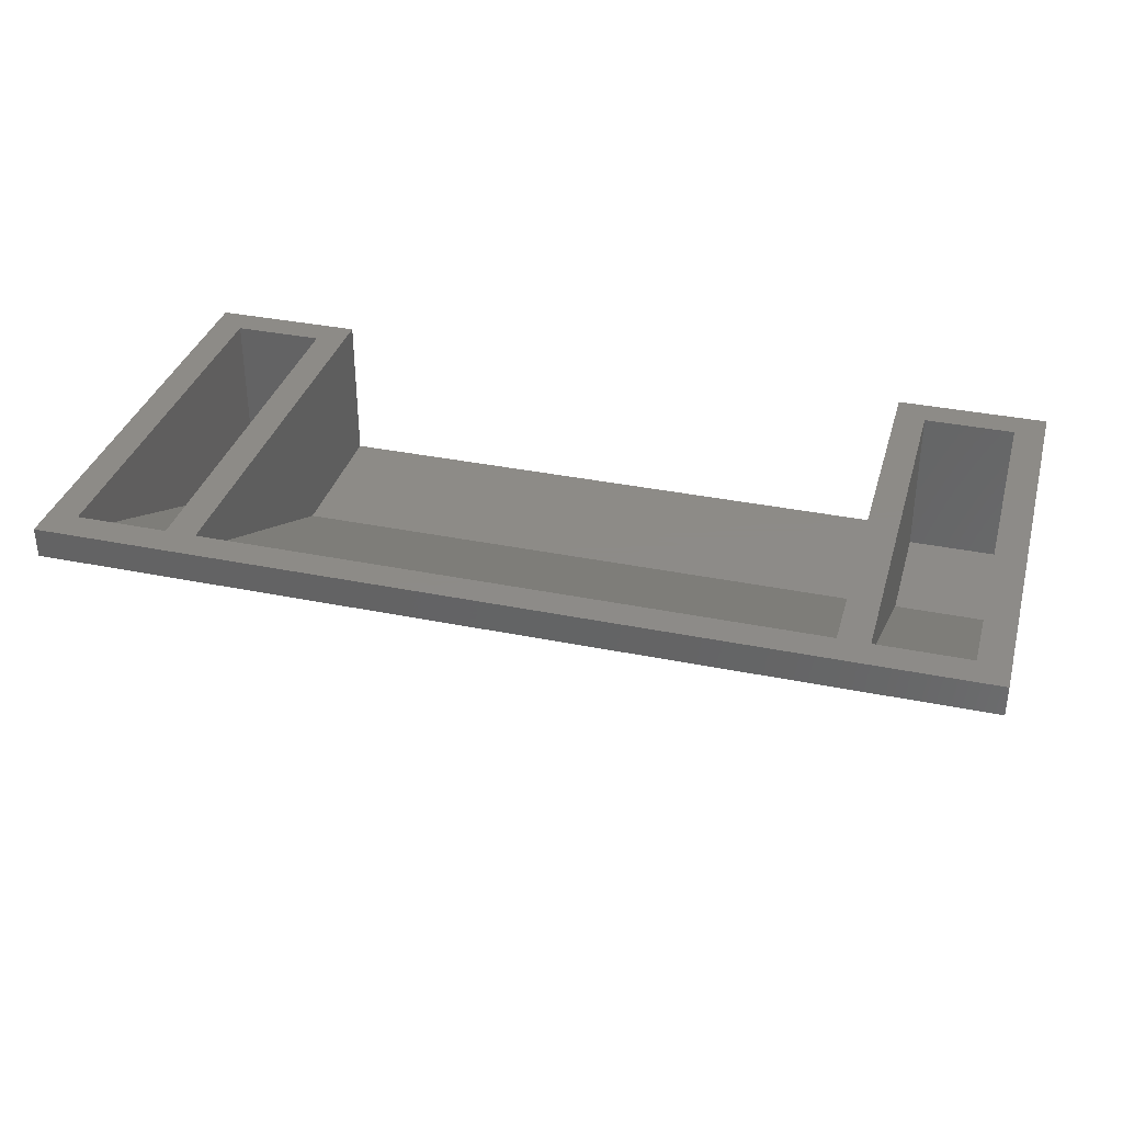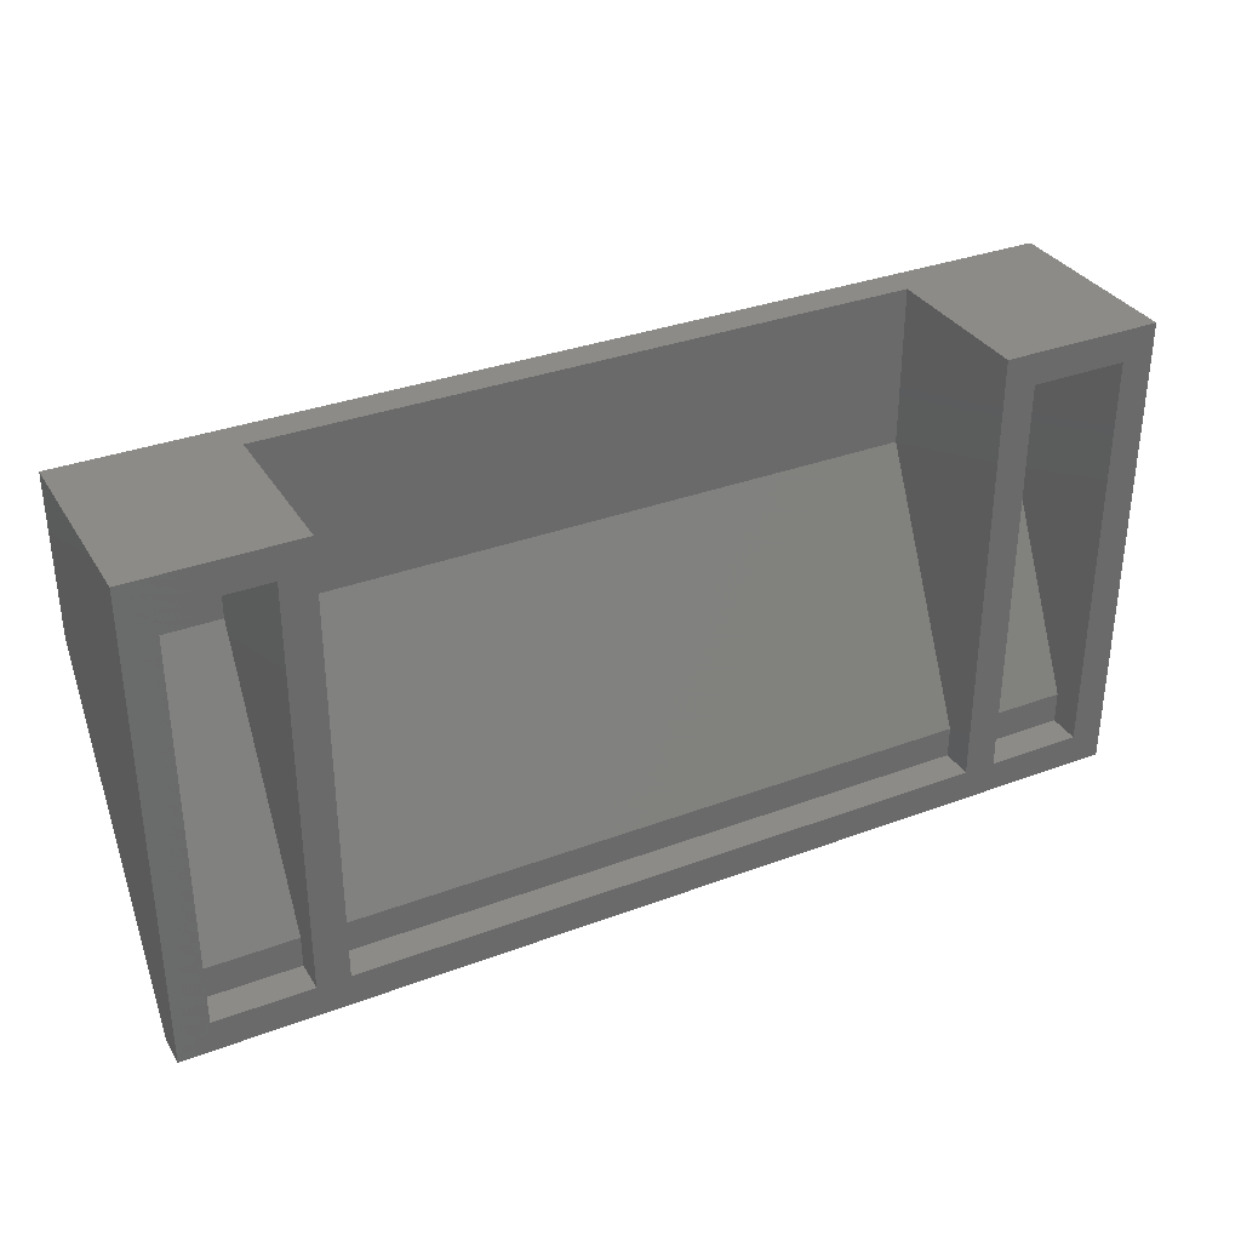
<metadata>
{"format":"stl","ext":"stl","renderer":"f3d","projection":"perspective","resolution":1024,"background":"white","views":[{"elev":34.8,"azim":-164.7,"up":"+Y"},{"elev":33.5,"azim":152.9,"up":"+Z"}]}
</metadata>
<code>
# stl→obj: 470 verts, 640 faces
v 16 9.6 -18.4
v 16 9.6 4
v 17.6 9.6 2.4
v 17.6 9.6 -18.4
v 24 9.6 4
v 22.4 9.6 2.4
v 24 9.6 -20
v 22.4 9.6 -18.4
v -16 9.6 -18.4
v -17.6 9.6 -18.4
v -17.6 9.6 2.4
v -16 9.6 4
v -22.4 9.6 2.4
v -24 9.6 4
v -22.4 9.6 -18.4
v -24 9.6 -20
v 16 1.6 4
v 24 0 4
v -24 0 4
v -16 1.6 4
v 24 8 -20
v 24 0 -4
v 22.4 8 -18.4
v 22.4 8 -16.8
v 22.4 1.6 -4
v 22.4 1.6 2.4
v 17.6 8 -16.8
v 17.6 8 -18.4
v 17.6 1.6 2.4
v 17.6 1.6 -4
v 16 8 -18.4
v 16 8 -16.8
v 16 1.6 -4
v -16 8 -16.8
v -16 8 -18.4
v -16 1.6 -4
v -17.6 8 -18.4
v -17.6 8 -16.8
v -17.6 1.6 -4
v -17.6 1.6 2.4
v -22.4 8 -16.8
v -22.4 8 -18.4
v -22.4 1.6 2.4
v -22.4 1.6 -4
v -24 8 -20
v -24 0 -4
v 22.38 0 0.3132
v 22.4 -1.6 0
v 22.4 0 0
v 22.38 -1.6 0.3132
v 22.32 0 0.6211
v 22.32 -1.6 0.6211
v 22.22 0 0.9185
v 22.22 -1.6 0.9185
v 22.08 0 1.2
v 22.08 -1.6 1.2
v 21.9 0 1.461
v 21.9 -1.6 1.461
v 21.7 0 1.697
v 21.7 -1.6 1.697
v 21.46 0 1.904
v 21.46 -1.6 1.904
v 21.2 0 2.078
v 21.2 -1.6 2.078
v 20.92 0 2.217
v 20.92 -1.6 2.217
v 20.62 0 2.318
v 20.62 -1.6 2.318
v 20.31 0 2.379
v 20.31 -1.6 2.379
v 20 0 2.4
v 20 -1.6 2.4
v 19.69 0 2.379
v 19.69 -1.6 2.379
v 19.38 0 2.318
v 19.38 -1.6 2.318
v 19.08 0 2.217
v 19.08 -1.6 2.217
v 18.8 0 2.078
v 18.8 -1.6 2.078
v 18.54 0 1.904
v 18.54 -1.6 1.904
v 18.3 0 1.697
v 18.3 -1.6 1.697
v 18.1 0 1.461
v 18.1 -1.6 1.461
v 17.92 0 1.2
v 17.92 -1.6 1.2
v 17.78 0 0.9185
v 17.78 -1.6 0.9185
v 17.68 0 0.6211
v 17.68 -1.6 0.6211
v 17.62 0 0.3132
v 17.62 -1.6 0.3132
v 17.6 0 0
v 17.6 -1.6 0
v 17.62 0 -0.3132
v 17.62 -1.6 -0.3132
v 17.68 0 -0.6211
v 17.68 -1.6 -0.6211
v 17.78 0 -0.9185
v 17.78 -1.6 -0.9185
v 17.92 0 -1.2
v 17.92 -1.6 -1.2
v 18.1 0 -1.461
v 18.1 -1.6 -1.461
v 18.3 0 -1.697
v 18.3 -1.6 -1.697
v 18.54 0 -1.904
v 18.54 -1.6 -1.904
v 18.8 0 -2.078
v 18.8 -1.6 -2.078
v 19.08 0 -2.217
v 19.08 -1.6 -2.217
v 19.38 0 -2.318
v 19.38 -1.6 -2.318
v 19.69 0 -2.379
v 19.69 -1.6 -2.379
v 20 0 -2.4
v 20 -1.6 -2.4
v 20.31 0 -2.379
v 20.31 -1.6 -2.379
v 20.62 0 -2.318
v 20.62 -1.6 -2.318
v 20.92 0 -2.217
v 20.92 -1.6 -2.217
v 21.2 0 -2.078
v 21.2 -1.6 -2.078
v 21.46 0 -1.904
v 21.46 -1.6 -1.904
v 21.7 0 -1.697
v 21.7 -1.6 -1.697
v 21.9 0 -1.461
v 21.9 -1.6 -1.461
v 22.08 0 -1.2
v 22.08 -1.6 -1.2
v 22.22 0 -0.9185
v 22.22 -1.6 -0.9185
v 22.32 0 -0.6211
v 22.32 -1.6 -0.6211
v 22.38 0 -0.3132
v 22.38 -1.6 -0.3132
v 20 -1.6 0
v -17.62 0 0.3132
v -17.6 -1.6 0
v -17.6 0 0
v -17.62 -1.6 0.3132
v -17.68 0 0.6211
v -17.68 -1.6 0.6211
v -17.78 0 0.9185
v -17.78 -1.6 0.9185
v -17.92 0 1.2
v -17.92 -1.6 1.2
v -18.1 0 1.461
v -18.1 -1.6 1.461
v -18.3 0 1.697
v -18.3 -1.6 1.697
v -18.54 0 1.904
v -18.54 -1.6 1.904
v -18.8 0 2.078
v -18.8 -1.6 2.078
v -19.08 0 2.217
v -19.08 -1.6 2.217
v -19.38 0 2.318
v -19.38 -1.6 2.318
v -19.69 0 2.379
v -19.69 -1.6 2.379
v -20 0 2.4
v -20 -1.6 2.4
v -20.31 0 2.379
v -20.31 -1.6 2.379
v -20.62 0 2.318
v -20.62 -1.6 2.318
v -20.92 0 2.217
v -20.92 -1.6 2.217
v -21.2 0 2.078
v -21.2 -1.6 2.078
v -21.46 0 1.904
v -21.46 -1.6 1.904
v -21.7 0 1.697
v -21.7 -1.6 1.697
v -21.9 0 1.461
v -21.9 -1.6 1.461
v -22.08 0 1.2
v -22.08 -1.6 1.2
v -22.22 0 0.9185
v -22.22 -1.6 0.9185
v -22.32 0 0.6211
v -22.32 -1.6 0.6211
v -22.38 0 0.3132
v -22.38 -1.6 0.3132
v -22.4 0 0
v -22.4 -1.6 0
v -22.38 0 -0.3132
v -22.38 -1.6 -0.3132
v -22.32 0 -0.6211
v -22.32 -1.6 -0.6211
v -22.22 0 -0.9185
v -22.22 -1.6 -0.9185
v -22.08 0 -1.2
v -22.08 -1.6 -1.2
v -21.9 0 -1.461
v -21.9 -1.6 -1.461
v -21.7 0 -1.697
v -21.7 -1.6 -1.697
v -21.46 0 -1.904
v -21.46 -1.6 -1.904
v -21.2 0 -2.078
v -21.2 -1.6 -2.078
v -20.92 0 -2.217
v -20.92 -1.6 -2.217
v -20.62 0 -2.318
v -20.62 -1.6 -2.318
v -20.31 0 -2.379
v -20.31 -1.6 -2.379
v -20 0 -2.4
v -20 -1.6 -2.4
v -19.69 0 -2.379
v -19.69 -1.6 -2.379
v -19.38 0 -2.318
v -19.38 -1.6 -2.318
v -19.08 0 -2.217
v -19.08 -1.6 -2.217
v -18.8 0 -2.078
v -18.8 -1.6 -2.078
v -18.54 0 -1.904
v -18.54 -1.6 -1.904
v -18.3 0 -1.697
v -18.3 -1.6 -1.697
v -18.1 0 -1.461
v -18.1 -1.6 -1.461
v -17.92 0 -1.2
v -17.92 -1.6 -1.2
v -17.78 0 -0.9185
v -17.78 -1.6 -0.9185
v -17.68 0 -0.6211
v -17.68 -1.6 -0.6211
v -17.62 0 -0.3132
v -17.62 -1.6 -0.3132
v -20 -1.6 0
v -19.5 6.866 -17.73
v -19.95 7.143 -18.29
v -19.95 1.179 -6.359
v -19.5 1.382 -6.764
v 22.49 0.6187 -5.238
v 21.95 0.8573 -5.715
v -21.95 0.8573 -5.715
v -22.49 0.6187 -5.238
v -21.95 7.342 -18.68
v 21.95 7.342 -18.68
v 22.49 7.581 -19.16
v -22.49 7.581 -19.16
v 23.4 8 -20
v 23.4 0.1996 -4.4
v 24 -0.0004 -4
v -23.4 8 -20
v -24 -0.0004 -4
v -23.4 0.1996 -4.4
v 5.07 1.382 -6.764
v 5.07 3.409 -10.82
v 16.79 7.342 -18.68
v 10.45 3.499 -11
v 12.95 3.499 -11
v 14.39 4.939 -13.88
v 11.56 2.702 -9.405
v 11.74 2.349 -8.698
v 11.82 2.349 -8.698
v 11.47 2.702 -9.405
v 11.97 2.349 -8.698
v 11.82 2.702 -9.405
v 11.74 2.702 -9.405
v 11.91 2.702 -9.405
v 12.05 2.349 -8.698
v 12.12 2.349 -8.698
v 12.2 2.349 -8.698
v 12 2.702 -9.405
v 14.9 2.349 -8.698
v 15.14 2.702 -9.405
v 15.05 2.702 -9.405
v 14.83 2.349 -8.698
v 14.96 2.702 -9.405
v 14.75 2.349 -8.698
v 14.88 2.702 -9.405
v 14.67 2.349 -8.698
v 14.79 2.702 -9.405
v 14.6 2.349 -8.698
v 12.82 2.349 -8.698
v 12.7 2.702 -9.405
v 12.74 2.349 -8.698
v 13.13 2.349 -8.698
v 13.21 2.349 -8.698
v 13.13 2.702 -9.405
v 13.57 2.702 -9.405
v 13.48 2.702 -9.405
v 13.51 2.349 -8.698
v 13.59 2.349 -8.698
v 13.44 2.349 -8.698
v 13.39 2.702 -9.405
v 13.67 2.349 -8.698
v 13.66 2.702 -9.405
v 13.05 2.349 -8.698
v 13.04 2.702 -9.405
v 12.96 2.702 -9.405
v 13.98 2.349 -8.698
v 14 2.702 -9.405
v 13.9 2.349 -8.698
v 14.09 2.702 -9.405
v 14.36 2.349 -8.698
v 14.44 2.702 -9.405
v 14.29 2.349 -8.698
v 14.53 2.702 -9.405
v 13.22 2.702 -9.405
v 13.28 2.349 -8.698
v 12.26 2.702 -9.405
v 12.17 2.702 -9.405
v 12.36 2.349 -8.698
v 12.43 2.349 -8.698
v 14.44 2.349 -8.698
v 14.62 2.702 -9.405
v 14.7 2.702 -9.405
v 12.43 2.702 -9.405
v 12.35 2.702 -9.405
v 12.51 2.349 -8.698
v 12.67 2.349 -8.698
v 12.52 2.702 -9.405
v 12.59 2.349 -8.698
v 12.97 2.349 -8.698
v 12.87 2.702 -9.405
v 12.9 2.349 -8.698
v 13.36 2.349 -8.698
v 13.31 2.702 -9.405
v 13.92 2.702 -9.405
v 13.82 2.349 -8.698
v 14.35 2.702 -9.405
v 14.21 2.349 -8.698
v 14.27 2.702 -9.405
v 14.13 2.349 -8.698
v 13.83 2.702 -9.405
v 13.75 2.349 -8.698
v 12.09 2.702 -9.405
v 12.28 2.349 -8.698
v 15.4 2.702 -9.405
v 15.84 3.295 -10.59
v 11.03 3.295 -10.59
v 11.92 2.11 -8.22
v 14.96 2.11 -8.22
v 15.14 2.349 -8.698
v 15.82 6.373 -16.75
v 13.32 6.373 -16.75
v 18.11 4.778 -13.56
v 16.39 4.778 -13.56
v 15.12 3.499 -11
v 16.43 3.499 -11
v 15.24 1.905 -7.811
v 12.47 0.8573 -5.715
v 13.52 1.905 -7.811
v 10.31 0.8573 -5.715
v 11.52 2.066 -8.133
v 14.79 4.983 -13.97
v 13.91 6.168 -16.34
v 17.83 4.983 -13.97
v 18.72 6.168 -16.34
v 17.99 6.373 -16.75
v 14.61 5.222 -14.44
v 18.01 5.222 -14.44
v 18.27 5.575 -15.15
v 14.35 5.575 -15.15
v 16.7 5.575 -15.15
v 16.62 5.575 -15.15
v 16.62 5.222 -14.44
v 16.53 5.575 -15.15
v 16.54 5.222 -14.44
v 15.23 5.222 -14.44
v 15.05 5.575 -15.15
v 15.15 5.222 -14.44
v 14.96 5.575 -15.15
v 16.7 5.222 -14.44
v 17.23 5.575 -15.15
v 17.14 5.575 -15.15
v 17.08 5.222 -14.44
v 17.01 5.222 -14.44
v 17.16 5.222 -14.44
v 17.31 5.575 -15.15
v 16.77 5.222 -14.44
v 16.79 5.575 -15.15
v 16.23 5.222 -14.44
v 16.18 5.575 -15.15
v 16.16 5.222 -14.44
v 15.85 5.222 -14.44
v 15.74 5.575 -15.15
v 15.77 5.222 -14.44
v 15.92 5.222 -14.44
v 15.83 5.575 -15.15
v 15.54 5.222 -14.44
v 15.39 5.575 -15.15
v 15.46 5.222 -14.44
v 15.31 5.575 -15.15
v 15.38 5.222 -14.44
v 17.39 5.222 -14.44
v 17.47 5.222 -14.44
v 17.58 5.575 -15.15
v 17.49 5.575 -15.15
v 17.31 5.222 -14.44
v 17.4 5.575 -15.15
v 17.24 5.222 -14.44
v 15.31 5.222 -14.44
v 15.22 5.575 -15.15
v 15.13 5.575 -15.15
v 16.93 5.222 -14.44
v 17.05 5.575 -15.15
v 16.08 5.222 -14.44
v 16.09 5.575 -15.15
v 15.66 5.575 -15.15
v 15.57 5.575 -15.15
v 15.69 5.222 -14.44
v 16.85 5.222 -14.44
v 16.96 5.575 -15.15
v 16.88 5.575 -15.15
v 15.92 5.575 -15.15
v 16 5.222 -14.44
v 16.44 5.575 -15.15
v 16.47 5.222 -14.44
v 16.27 5.575 -15.15
v 16.31 5.222 -14.44
v 16.35 5.575 -15.15
v 16.39 5.222 -14.44
v 16.01 5.575 -15.15
v 15.62 5.222 -14.44
v 15.48 5.575 -15.15
v 17.62 5.222 -14.44
v 17.84 5.575 -15.15
v 17.75 5.575 -15.15
v 17.55 5.222 -14.44
v 17.7 5.222 -14.44
v 17.92 5.575 -15.15
v 17.78 5.222 -14.44
v 18.01 5.575 -15.15
v 17.85 5.222 -14.44
v 17.93 5.222 -14.44
v 18.1 5.575 -15.15
v 18.19 5.575 -15.15
v 15.08 5.222 -14.44
v 14.87 5.575 -15.15
v 15 5.222 -14.44
v 14.78 5.575 -15.15
v 14.7 5.575 -15.15
v 14.92 5.222 -14.44
v 14.84 5.222 -14.44
v 14.69 5.222 -14.44
v 14.77 5.222 -14.44
v 14.52 5.575 -15.15
v 14.44 5.575 -15.15
v 5.524 1.179 -6.359
v 5.524 3.558 -11.12
v 18.96 7.342 -18.68
v 11.65 2.702 -9.405
v 11.89 2.349 -8.698
v 15.31 2.702 -9.405
v 15.06 2.349 -8.698
v 15.23 2.702 -9.405
v 14.98 2.349 -8.698
v 12.61 2.702 -9.405
v 14.06 2.349 -8.698
v 14.18 2.702 -9.405
v 12.78 2.702 -9.405
v 14.52 2.349 -8.698
v 13.74 2.702 -9.405
v 19.3 6.373 -16.75
v 17.66 5.575 -15.15
v 14.61 5.575 -15.15
f 1 2 3
f 3 4 1
f 2 5 6
f 6 3 2
f 5 7 8
f 8 6 5
f 9 10 11
f 11 12 9
f 12 11 13
f 13 14 12
f 14 13 15
f 15 16 14
f 7 16 15
f 15 8 7
f 5 2 17
f 17 18 5
f 14 19 20
f 20 12 14
f 18 17 20
f 20 19 18
f 5 18 21
f 21 7 5
f 18 22 21
f 23 24 6
f 6 8 23
f 25 26 6
f 6 24 25
f 3 27 28
f 28 4 3
f 3 29 30
f 30 27 3
f 31 32 2
f 2 1 31
f 33 17 2
f 2 32 33
f 12 34 35
f 35 9 12
f 12 20 36
f 36 34 12
f 37 38 11
f 11 10 37
f 39 40 11
f 11 38 39
f 13 41 42
f 42 15 13
f 13 43 44
f 44 41 13
f 14 16 45
f 45 19 14
f 19 45 46
f 19 46 22
f 22 18 19
f 36 20 17
f 17 33 36
f 30 29 26
f 26 25 30
f 44 43 40
f 40 39 44
f 11 40 43
f 43 13 11
f 6 26 29
f 29 3 6
f 7 21 45
f 45 16 7
f 9 35 31
f 31 1 9
f 4 28 23
f 23 8 4
f 15 42 37
f 37 10 15
f 32 31 35
f 35 34 32
f 38 37 42
f 42 41 38
f 24 23 28
f 28 27 24
f 33 34 36
f 34 33 32
f 39 41 44
f 41 39 38
f 25 27 30
f 27 25 24
f 47 48 49
f 48 47 50
f 51 50 47
f 50 51 52
f 53 52 51
f 52 53 54
f 55 54 53
f 54 55 56
f 57 56 55
f 56 57 58
f 59 58 57
f 58 59 60
f 61 60 59
f 60 61 62
f 63 62 61
f 62 63 64
f 65 64 63
f 64 65 66
f 67 66 65
f 66 67 68
f 69 68 67
f 68 69 70
f 71 70 69
f 70 71 72
f 73 72 71
f 72 73 74
f 75 74 73
f 74 75 76
f 77 76 75
f 76 77 78
f 79 78 77
f 78 79 80
f 81 80 79
f 80 81 82
f 83 82 81
f 82 83 84
f 85 84 83
f 84 85 86
f 87 86 85
f 86 87 88
f 89 88 87
f 88 89 90
f 91 90 89
f 90 91 92
f 93 92 91
f 92 93 94
f 95 94 93
f 94 95 96
f 97 96 95
f 96 97 98
f 99 98 97
f 98 99 100
f 101 100 99
f 100 101 102
f 103 102 101
f 102 103 104
f 105 104 103
f 104 105 106
f 107 106 105
f 106 107 108
f 109 108 107
f 108 109 110
f 111 110 109
f 110 111 112
f 113 112 111
f 112 113 114
f 115 114 113
f 114 115 116
f 117 116 115
f 116 117 118
f 119 118 117
f 118 119 120
f 121 120 119
f 120 121 122
f 123 122 121
f 122 123 124
f 125 124 123
f 124 125 126
f 127 126 125
f 126 127 128
f 129 128 127
f 128 129 130
f 131 130 129
f 130 131 132
f 133 132 131
f 132 133 134
f 135 134 133
f 134 135 136
f 137 136 135
f 136 137 138
f 139 138 137
f 138 139 140
f 141 140 139
f 140 141 142
f 49 142 141
f 142 49 48
f 143 48 50
f 143 50 52
f 143 52 54
f 143 54 56
f 143 56 58
f 143 58 60
f 143 60 62
f 143 62 64
f 143 64 66
f 143 66 68
f 143 68 70
f 143 70 72
f 143 72 74
f 143 74 76
f 143 76 78
f 143 78 80
f 143 80 82
f 143 82 84
f 143 84 86
f 143 86 88
f 143 88 90
f 143 90 92
f 143 92 94
f 143 94 96
f 143 96 98
f 143 98 100
f 143 100 102
f 143 102 104
f 143 104 106
f 143 106 108
f 143 108 110
f 143 110 112
f 143 112 114
f 143 114 116
f 143 116 118
f 143 118 120
f 143 120 122
f 143 122 124
f 143 124 126
f 143 126 128
f 143 128 130
f 143 130 132
f 143 132 134
f 143 134 136
f 143 136 138
f 143 138 140
f 143 140 142
f 143 142 48
f 144 145 146
f 145 144 147
f 148 147 144
f 147 148 149
f 150 149 148
f 149 150 151
f 152 151 150
f 151 152 153
f 154 153 152
f 153 154 155
f 156 155 154
f 155 156 157
f 158 157 156
f 157 158 159
f 160 159 158
f 159 160 161
f 162 161 160
f 161 162 163
f 164 163 162
f 163 164 165
f 166 165 164
f 165 166 167
f 168 167 166
f 167 168 169
f 170 169 168
f 169 170 171
f 172 171 170
f 171 172 173
f 174 173 172
f 173 174 175
f 176 175 174
f 175 176 177
f 178 177 176
f 177 178 179
f 180 179 178
f 179 180 181
f 182 181 180
f 181 182 183
f 184 183 182
f 183 184 185
f 186 185 184
f 185 186 187
f 188 187 186
f 187 188 189
f 190 189 188
f 189 190 191
f 192 191 190
f 191 192 193
f 194 193 192
f 193 194 195
f 196 195 194
f 195 196 197
f 198 197 196
f 197 198 199
f 200 199 198
f 199 200 201
f 202 201 200
f 201 202 203
f 204 203 202
f 203 204 205
f 206 205 204
f 205 206 207
f 208 207 206
f 207 208 209
f 210 209 208
f 209 210 211
f 212 211 210
f 211 212 213
f 214 213 212
f 213 214 215
f 216 215 214
f 215 216 217
f 218 217 216
f 217 218 219
f 220 219 218
f 219 220 221
f 222 221 220
f 221 222 223
f 224 223 222
f 223 224 225
f 226 225 224
f 225 226 227
f 228 227 226
f 227 228 229
f 230 229 228
f 229 230 231
f 232 231 230
f 231 232 233
f 234 233 232
f 233 234 235
f 236 235 234
f 235 236 237
f 238 237 236
f 237 238 239
f 146 239 238
f 239 146 145
f 240 145 147
f 240 147 149
f 240 149 151
f 240 151 153
f 240 153 155
f 240 155 157
f 240 157 159
f 240 159 161
f 240 161 163
f 240 163 165
f 240 165 167
f 240 167 169
f 240 169 171
f 240 171 173
f 240 173 175
f 240 175 177
f 240 177 179
f 240 179 181
f 240 181 183
f 240 183 185
f 240 185 187
f 240 187 189
f 240 189 191
f 240 191 193
f 240 193 195
f 240 195 197
f 240 197 199
f 240 199 201
f 240 201 203
f 240 203 205
f 240 205 207
f 240 207 209
f 240 209 211
f 240 211 213
f 240 213 215
f 240 215 217
f 240 217 219
f 240 219 221
f 240 221 223
f 240 223 225
f 240 225 227
f 240 227 229
f 240 229 231
f 240 231 233
f 240 233 235
f 240 235 237
f 240 237 239
f 240 239 145
f 241 242 243
f 243 244 241
f 245 246 247
f 247 248 245
f 249 250 251
f 251 252 249
f 21 253 254
f 254 255 21
f 245 254 253
f 253 251 245
f 251 253 256
f 256 252 251
f 257 258 256
f 256 45 257
f 248 252 256
f 256 258 248
f 241 244 259
f 259 260 241
f 249 242 261
f 262 263 264
f 247 243 242
f 242 249 247
f 265 266 267
f 265 268 266
f 269 270 271
f 272 270 273
f 274 275 276
f 277 278 279
f 280 279 281
f 282 283 284
f 284 285 286
f 287 288 289
f 290 291 292
f 293 294 295
f 296 293 295
f 297 295 294
f 298 297 294
f 296 299 300
f 301 290 302
f 303 301 302
f 304 305 306
f 304 307 305
f 308 309 310
f 308 311 309
f 291 312 292
f 291 313 312
f 314 315 316
f 317 314 316
f 318 319 311
f 286 285 320
f 321 322 323
f 324 325 326
f 327 328 329
f 330 331 313
f 306 332 333
f 306 305 332
f 310 334 335
f 336 337 335
f 338 339 333
f 315 340 341
f 342 343 344
f 344 268 342
f 266 345 346
f 346 347 266
f 348 261 242
f 242 349 348
f 350 351 352
f 352 353 350
f 354 246 350
f 350 353 354
f 353 352 343
f 263 262 344
f 355 356 345
f 357 355 345
f 345 358 357
f 352 351 359
f 263 352 359
f 359 264 263
f 349 264 359
f 359 360 349
f 359 351 350
f 350 361 359
f 362 363 348
f 348 360 362
f 364 359 361
f 361 365 364
f 366 362 360
f 360 367 366
f 368 369 370
f 369 371 372
f 373 374 375
f 374 376 375
f 368 370 377
f 378 379 380
f 379 381 380
f 382 383 378
f 382 378 380
f 384 385 377
f 386 387 388
f 389 390 391
f 392 393 389
f 393 390 389
f 394 395 396
f 395 397 396
f 396 397 398
f 399 400 401
f 399 401 402
f 403 404 405
f 406 407 408
f 406 408 373
f 408 374 373
f 409 381 410
f 381 379 410
f 411 388 412
f 405 383 382
f 413 414 415
f 416 417 418
f 409 410 417
f 409 417 416
f 393 392 419
f 392 420 419
f 421 422 371
f 422 372 371
f 423 424 425
f 424 426 425
f 421 425 426
f 419 420 427
f 420 411 427
f 415 414 428
f 414 429 428
f 430 431 432
f 430 432 433
f 434 435 431
f 434 431 430
f 436 437 435
f 438 439 440
f 439 441 440
f 439 365 441
f 365 366 441
f 375 376 442
f 376 443 442
f 444 442 443
f 444 443 445
f 445 446 447
f 448 447 446
f 449 450 451
f 449 451 452
f 452 367 364
f 452 364 449
f 453 259 244
f 244 243 453
f 259 453 454
f 454 260 259
f 250 246 245
f 245 251 250
f 249 252 248
f 248 247 249
f 258 257 255
f 255 254 258
f 258 254 245
f 245 248 258
f 241 260 454
f 454 242 241
f 363 455 261
f 261 348 363
f 242 454 349
f 358 453 357
f 265 267 456
f 456 267 457
f 269 271 457
f 457 271 456
f 270 269 273
f 274 272 273
f 272 274 276
f 275 340 276
f 275 341 340
f 458 347 342
f 458 459 347
f 460 459 458
f 460 461 459
f 278 461 460
f 278 277 461
f 279 280 277
f 282 280 281
f 283 282 281
f 285 284 283
f 289 288 462
f 292 302 290
f 462 324 289
f 462 325 324
f 300 293 296
f 304 463 307
f 307 463 464
f 329 465 287
f 287 465 288
f 464 337 336
f 464 463 337
f 314 317 322
f 322 317 323
f 308 318 311
f 319 466 320
f 319 318 466
f 320 466 286
f 323 326 321
f 326 325 321
f 327 303 328
f 327 301 303
f 329 328 465
f 313 331 312
f 330 298 331
f 330 297 298
f 334 310 309
f 335 334 336
f 333 332 338
f 341 316 315
f 299 467 300
f 299 339 467
f 339 338 467
f 354 353 343
f 343 346 354
f 243 247 357
f 357 453 243
f 454 262 264
f 264 349 454
f 454 453 358
f 358 262 454
f 356 355 246
f 246 354 356
f 363 468 250
f 250 455 363
f 468 350 246
f 246 250 468
f 263 344 343
f 343 352 263
f 354 346 345
f 345 356 354
f 345 344 262
f 262 358 345
f 360 348 349
f 362 468 363
f 350 468 362
f 362 361 350
f 372 370 369
f 377 385 368
f 385 384 418
f 386 424 423
f 386 423 387
f 388 387 412
f 391 390 413
f 398 397 407
f 401 400 469
f 402 403 399
f 404 403 402
f 407 406 398
f 427 411 412
f 383 405 404
f 391 413 415
f 384 416 418
f 426 422 421
f 429 395 394
f 429 394 428
f 469 433 432
f 400 433 469
f 435 434 436
f 437 436 438
f 437 438 440
f 444 445 447
f 470 448 446
f 450 470 451
f 448 470 450

</code>
